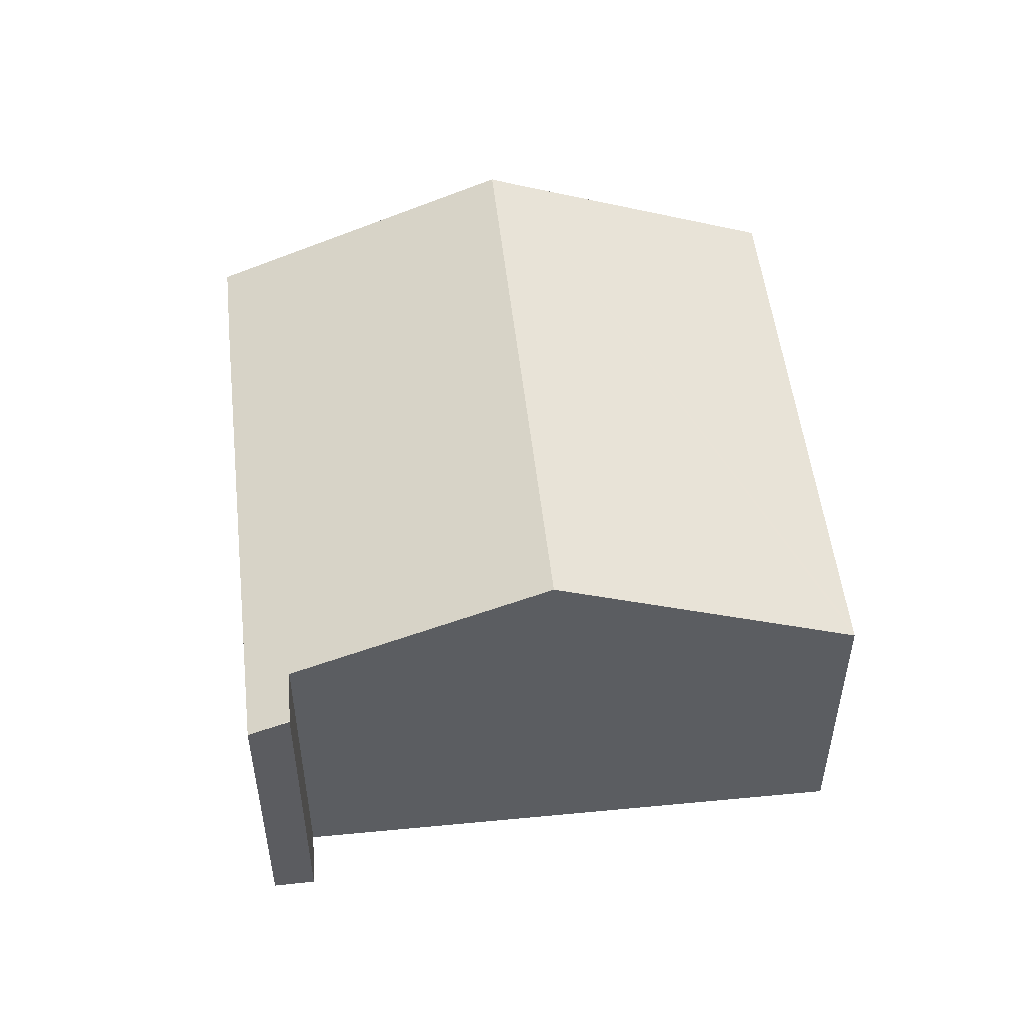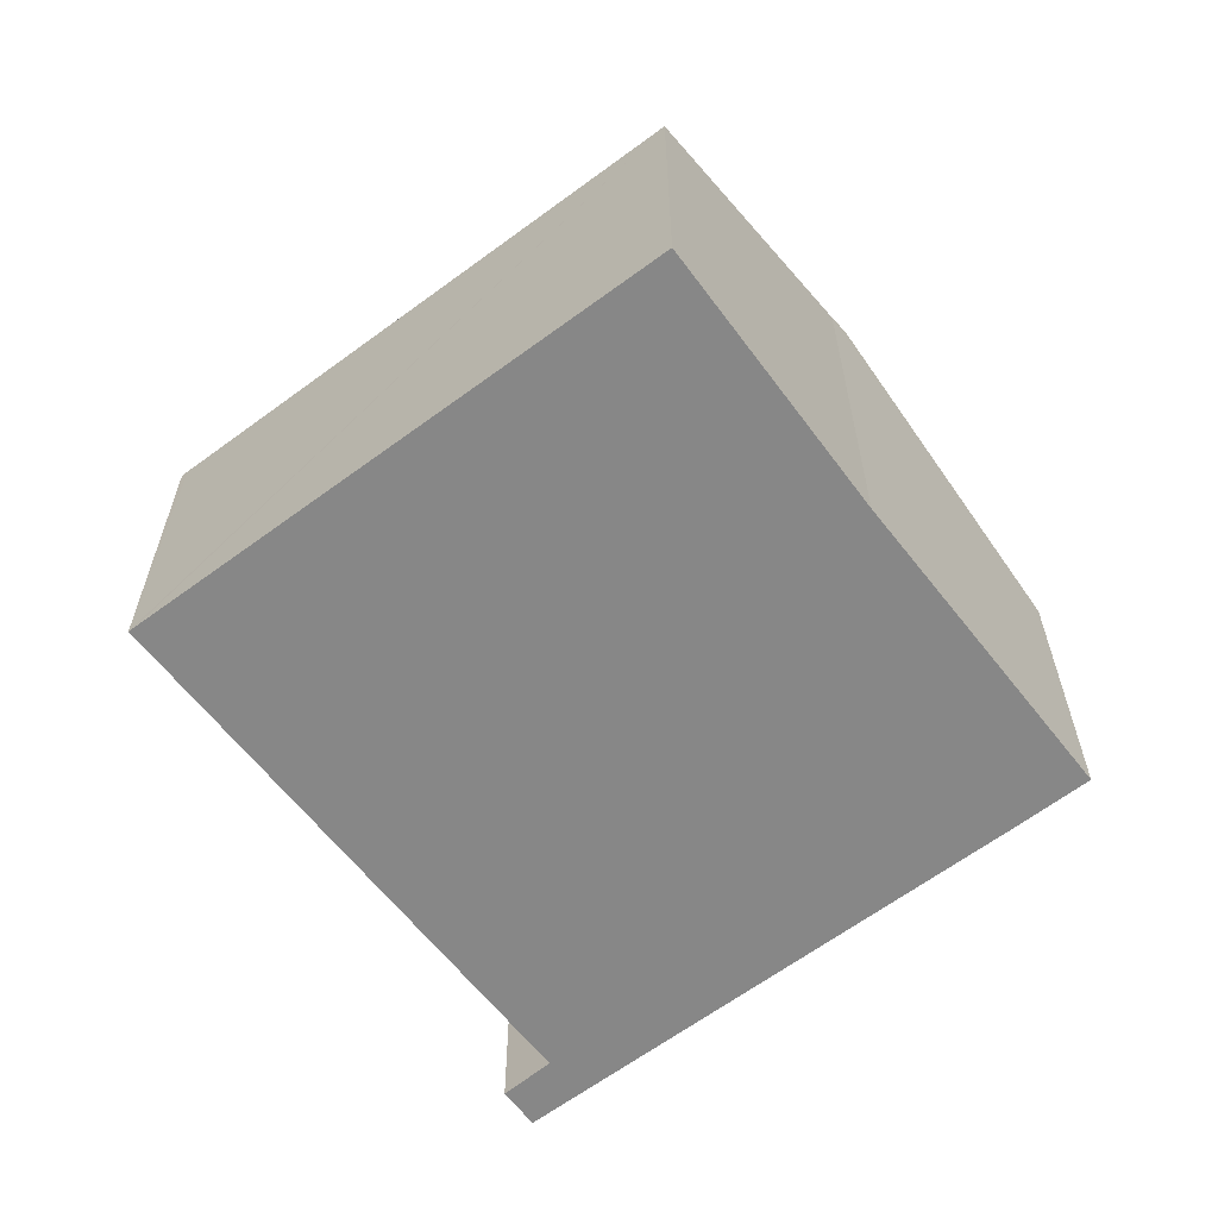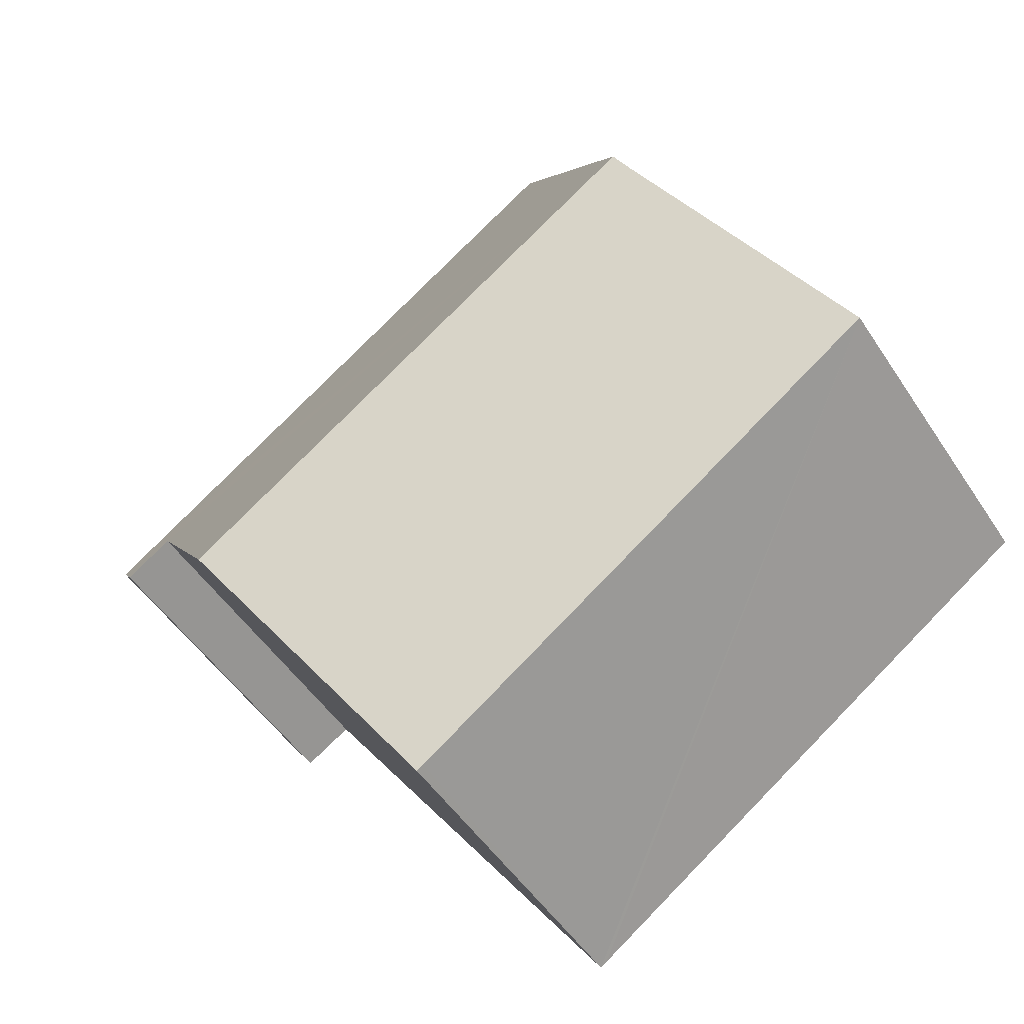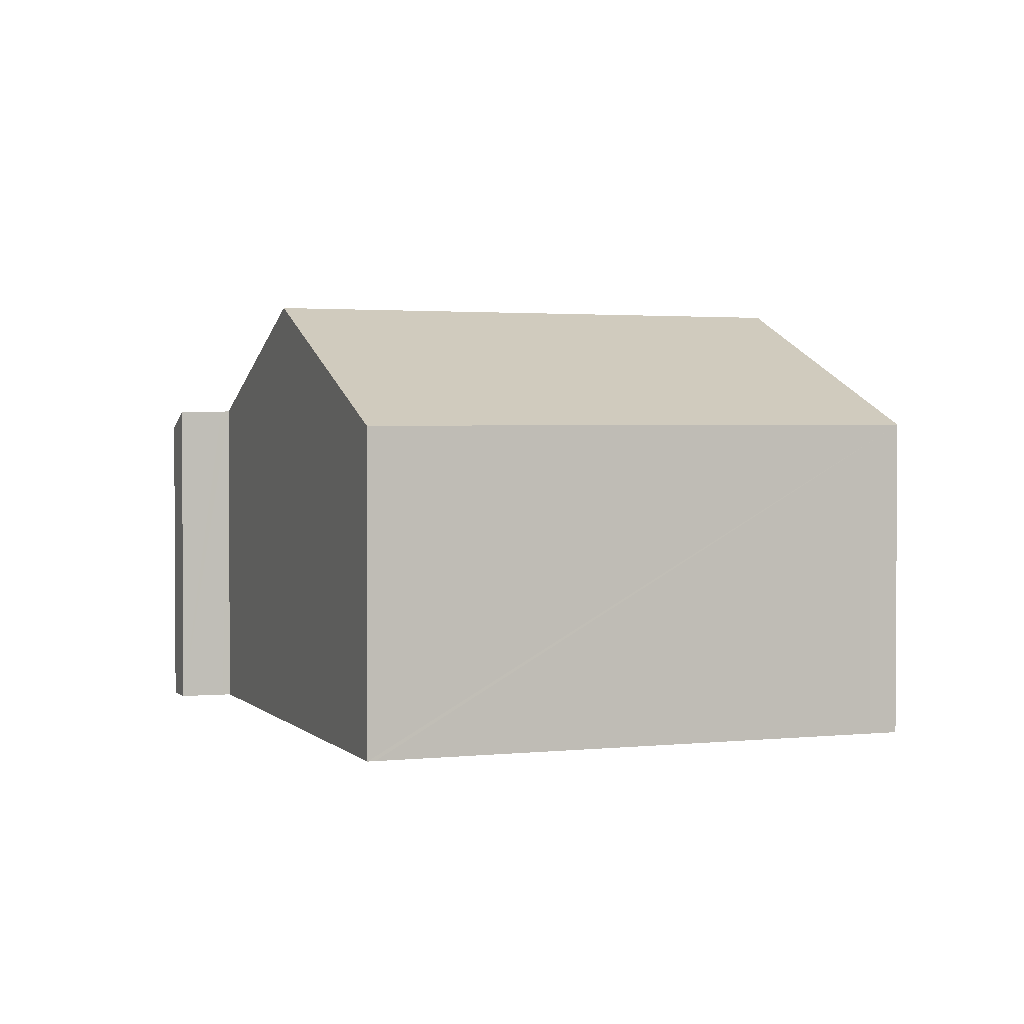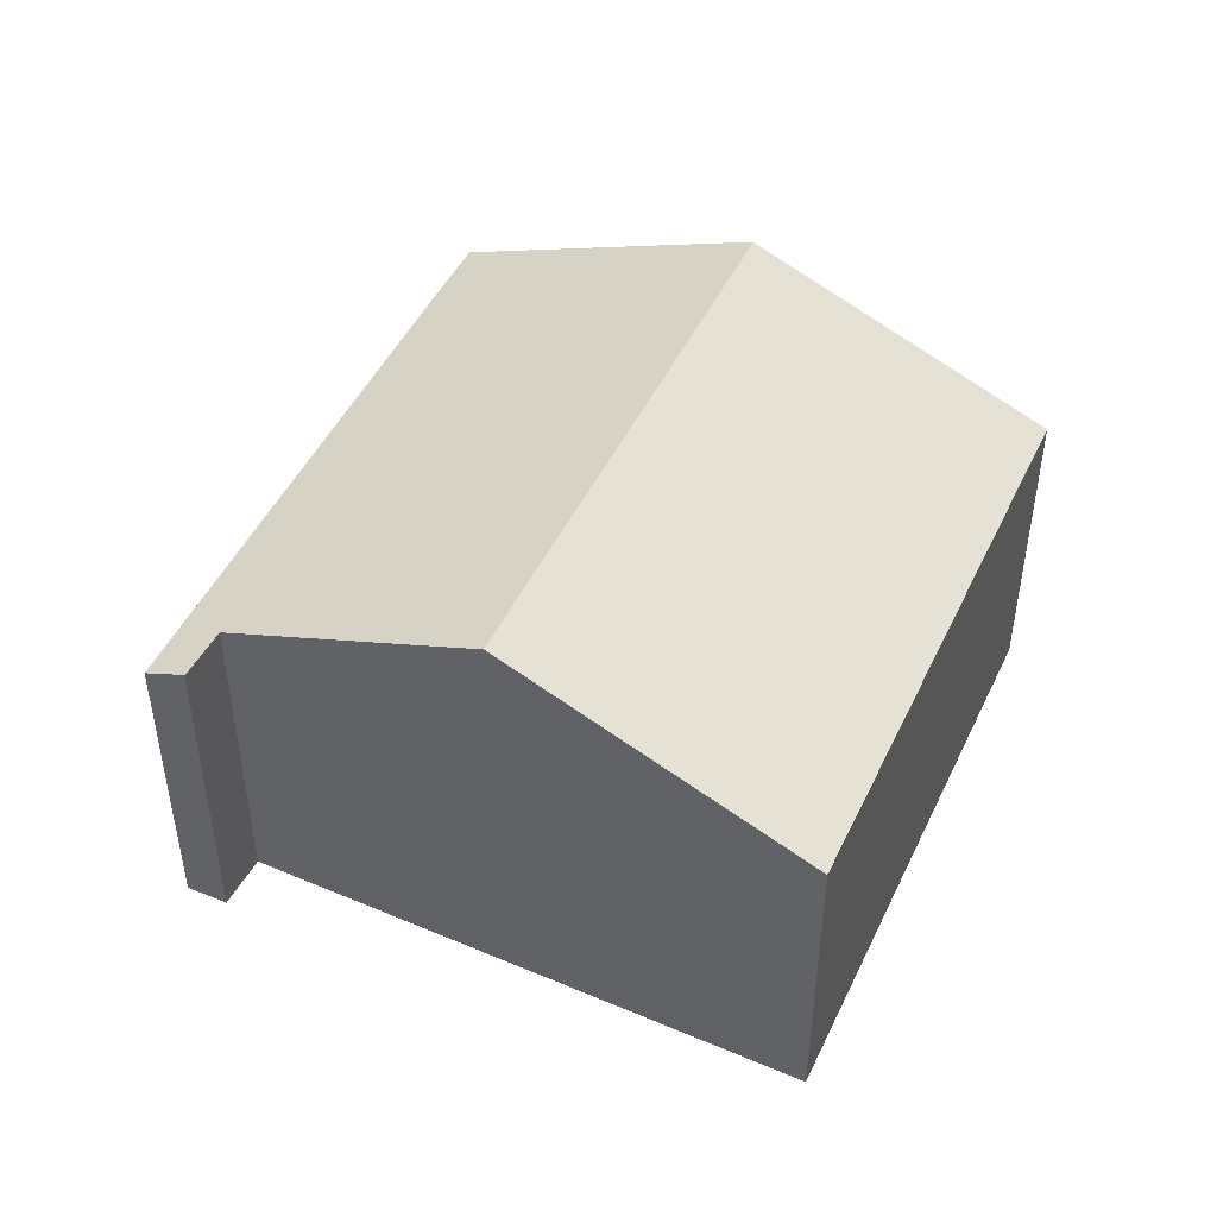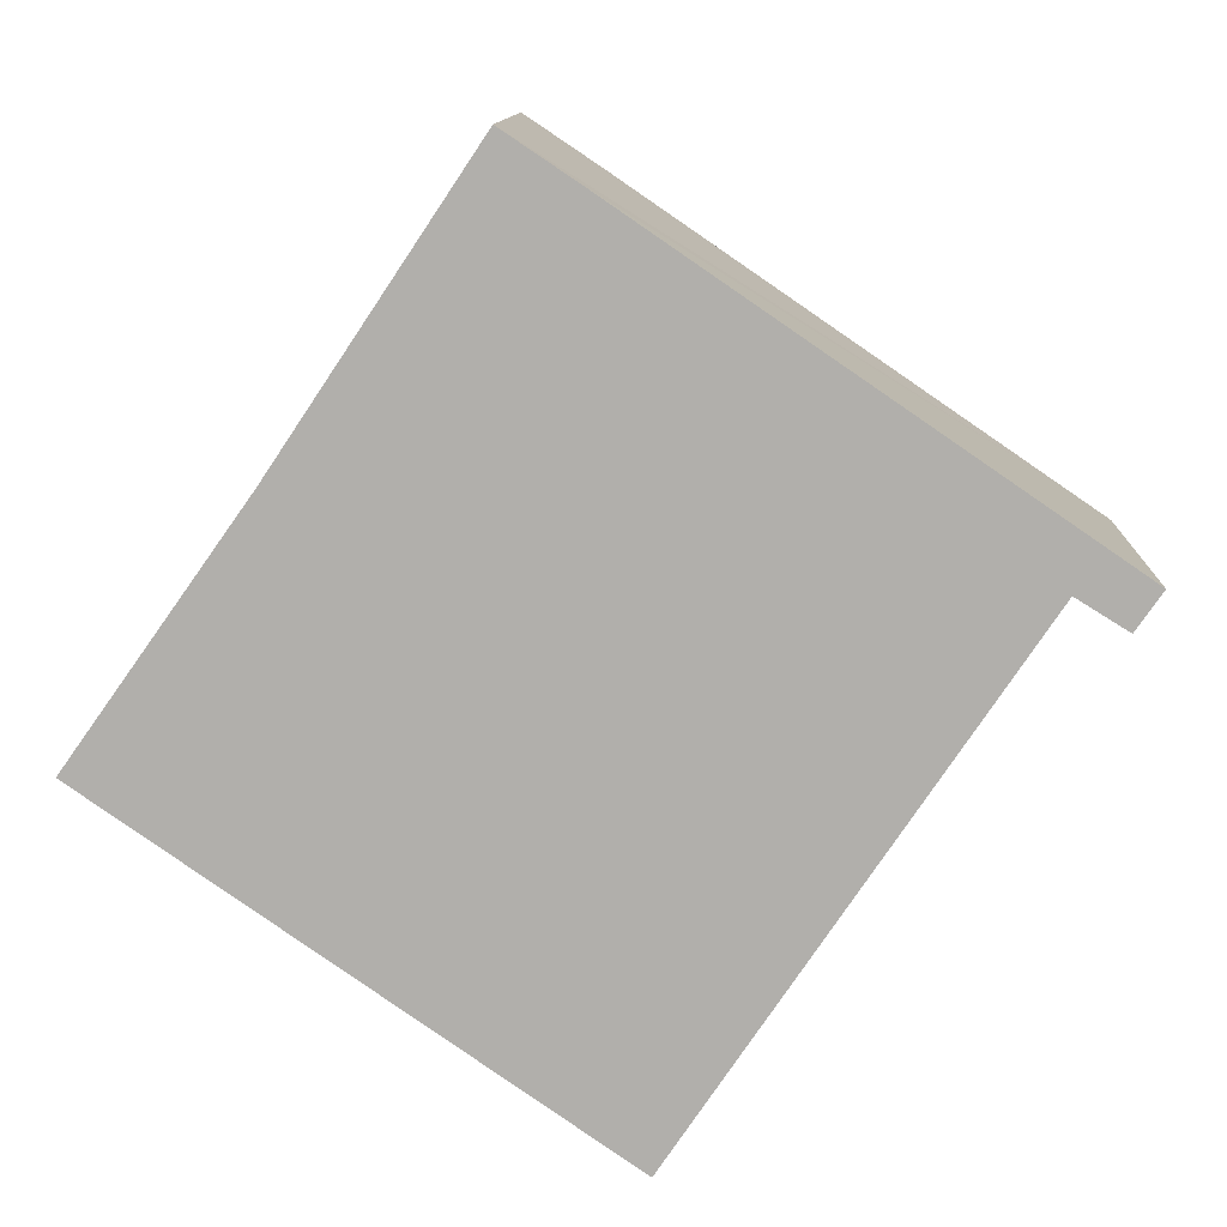
<metadata>
{"format":"obj","ext":"obj","renderer":"f3d","projection":"perspective","resolution":1024,"background":"white","views":[{"elev":52.9,"azim":118.0,"up":"+Y"},{"elev":-62.4,"azim":-108.3,"up":"+Y"},{"elev":-49.4,"azim":-148.2,"up":"+Z"},{"elev":2.0,"azim":-166.3,"up":"+Y"},{"elev":48.0,"azim":149.4,"up":"+Y"},{"elev":11.4,"azim":2.0,"up":"+Z"}]}
</metadata>
<code>
v  2.386 5.982 3.379
v  10.67 4.528 2.035
v  8.679 5.982 -0.926
v  11.11 4.279 2.473
v  5.643 4.279 6.214
v  3.454 5.199 4.976
v  4.703 4.283 6.843
v  10.77 4.526 1.973
v  11.63 4.279 2.117
v  11.29 4.515 1.648
v  2.209 5.852 3.115
v  3.454 4.282 -2.405
v  0 4.297 2.631e-16
v  6.253 4.271 -4.354
v  6.338 4.271 -4.412
v  11.3 -1.005e-16 1.642
v  11.3 4.514 1.642
v  10.77 -1.208e-16 1.973
v  10.67 -1.246e-16 2.035
v  11.29 -1.009e-16 1.648
v  6.338 2.702e-16 -4.412
v  6.253 2.666e-16 -4.354
v  3.454 1.473e-16 -2.405
v  0 0 0
v  8.679 5.67e-17 -0.926
v  11.63 -1.296e-16 2.117
v  2.209 -1.907e-16 3.115
v  4.703 -4.19e-16 6.843
v  2.386 -2.069e-16 3.379
v  3.454 -3.047e-16 4.976
v  5.643 -3.805e-16 6.214
v  11.11 -1.514e-16 2.473
g defaultobject
f 1 2 3
f 2 1 4
f 4 1 5
f 5 1 6
f 5 6 7
f 8 9 10
f 9 8 4
f 4 8 2
f 11 12 13
f 12 11 14
f 14 11 15
f 15 11 3
f 3 11 1
f 16 10 17
f 10 16 8
f 8 16 2
f 2 16 18
f 2 18 19
f 18 16 20
f 21 14 15
f 14 21 12
f 12 21 13
f 13 21 22
f 13 22 23
f 13 23 24
f 19 3 2
f 3 19 15
f 15 19 25
f 15 25 21
f 9 16 17
f 16 9 26
f 13 27 11
f 27 13 24
f 11 6 1
f 6 11 27
f 6 27 7
f 7 27 28
f 28 27 29
f 28 29 30
f 28 5 7
f 5 28 4
f 4 28 31
f 4 31 32
f 4 32 9
f 9 32 26
f 23 27 24
f 27 23 22
f 27 22 21
f 27 21 25
f 27 25 29
f 29 25 30
f 30 25 19
f 30 19 28
f 28 19 31
f 31 19 32
f 32 19 18
f 32 18 20
f 32 20 16
f 32 16 26

</code>
